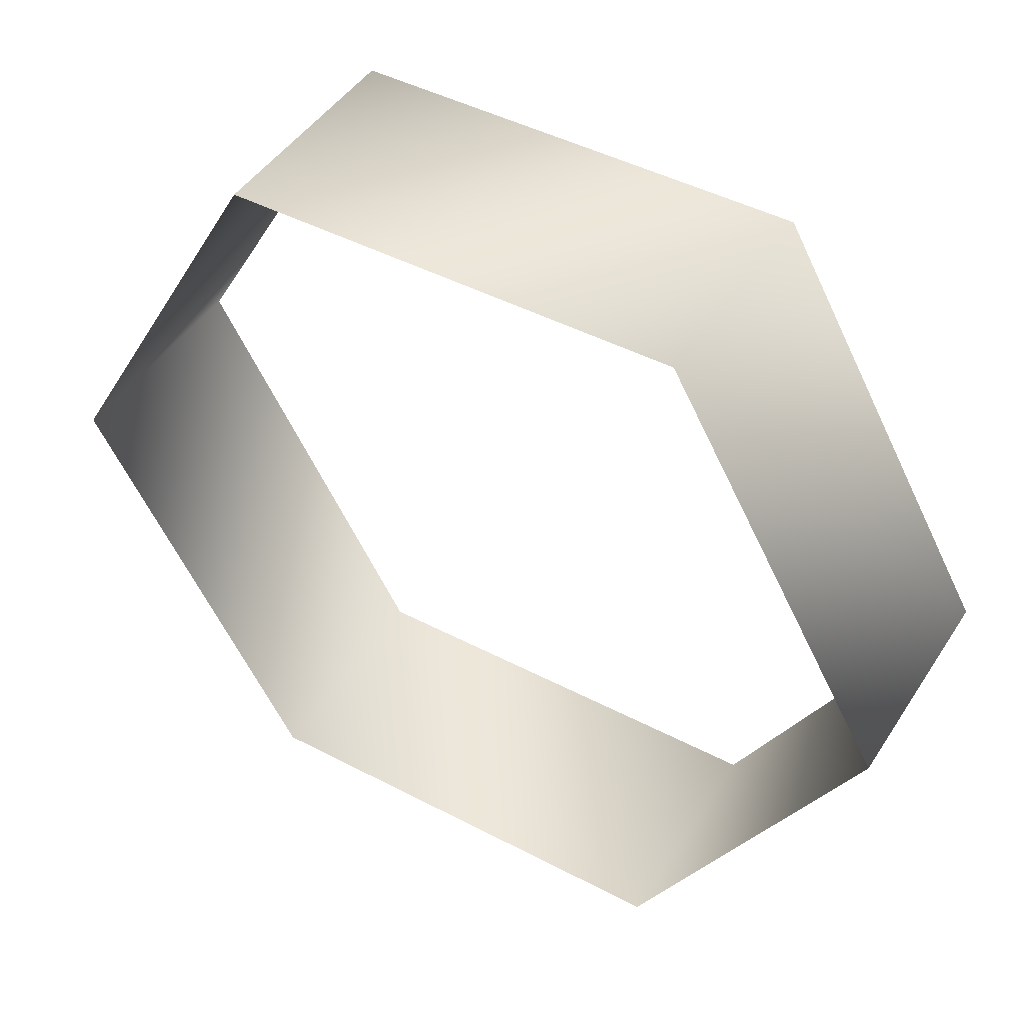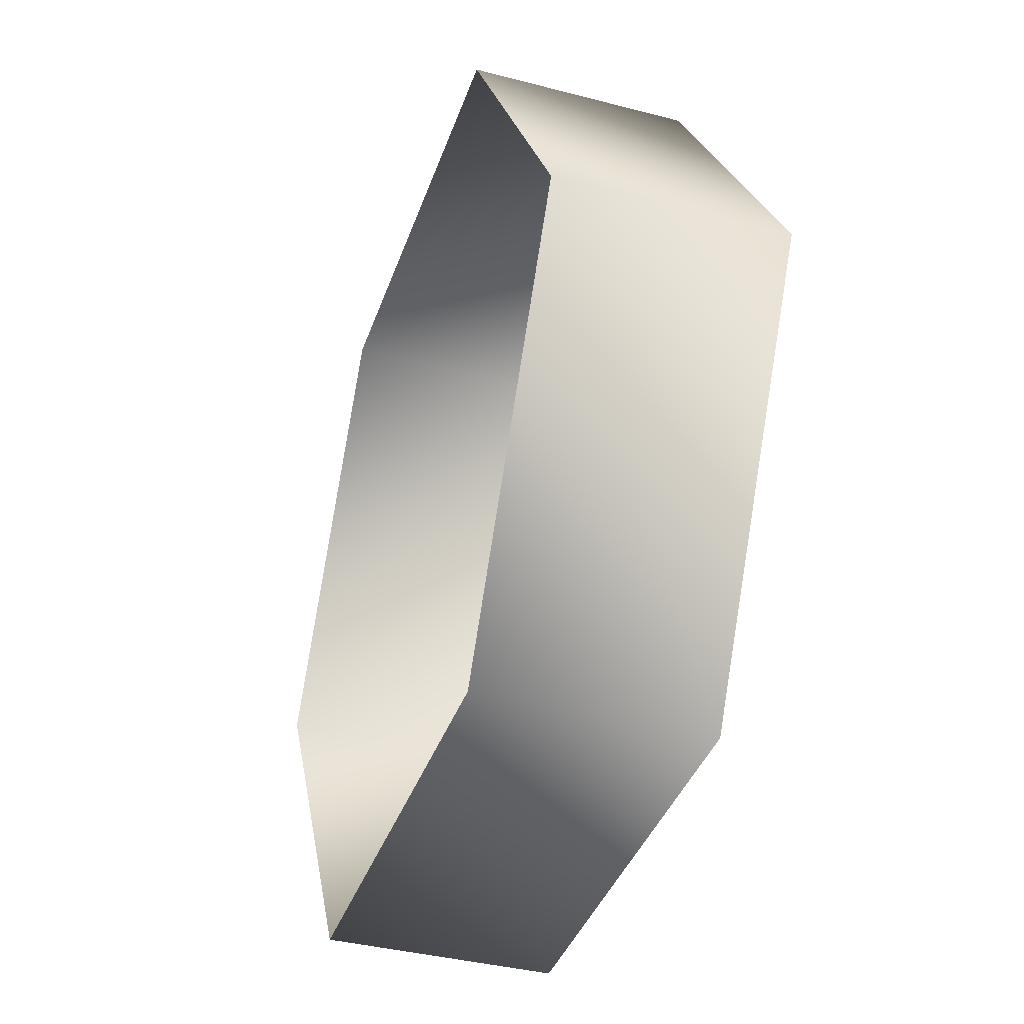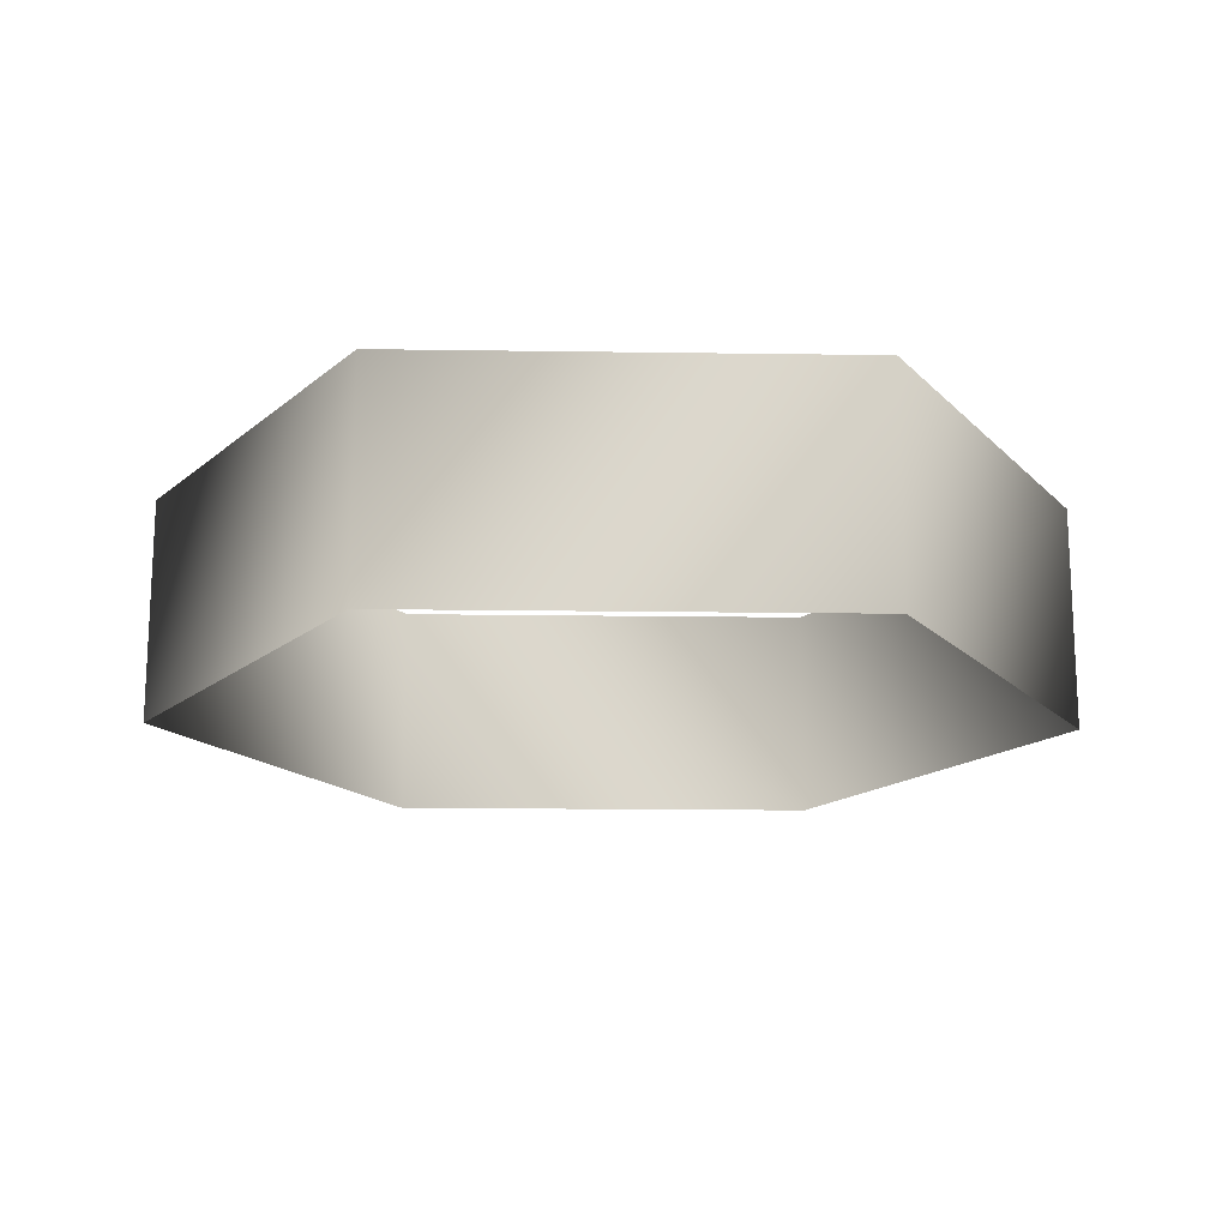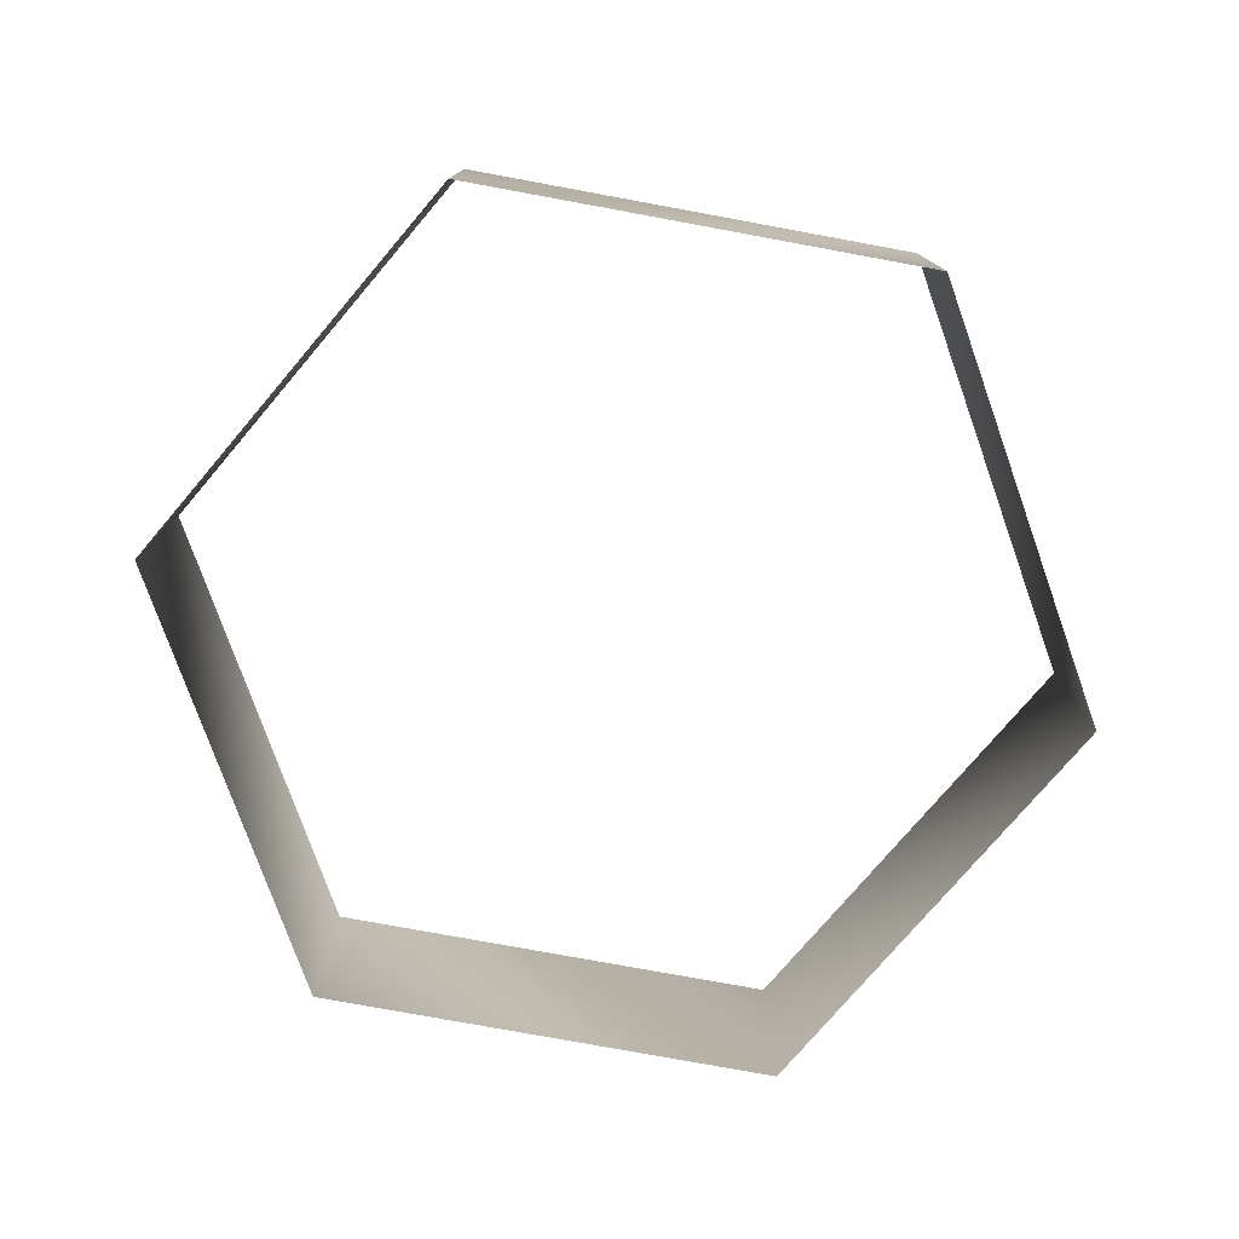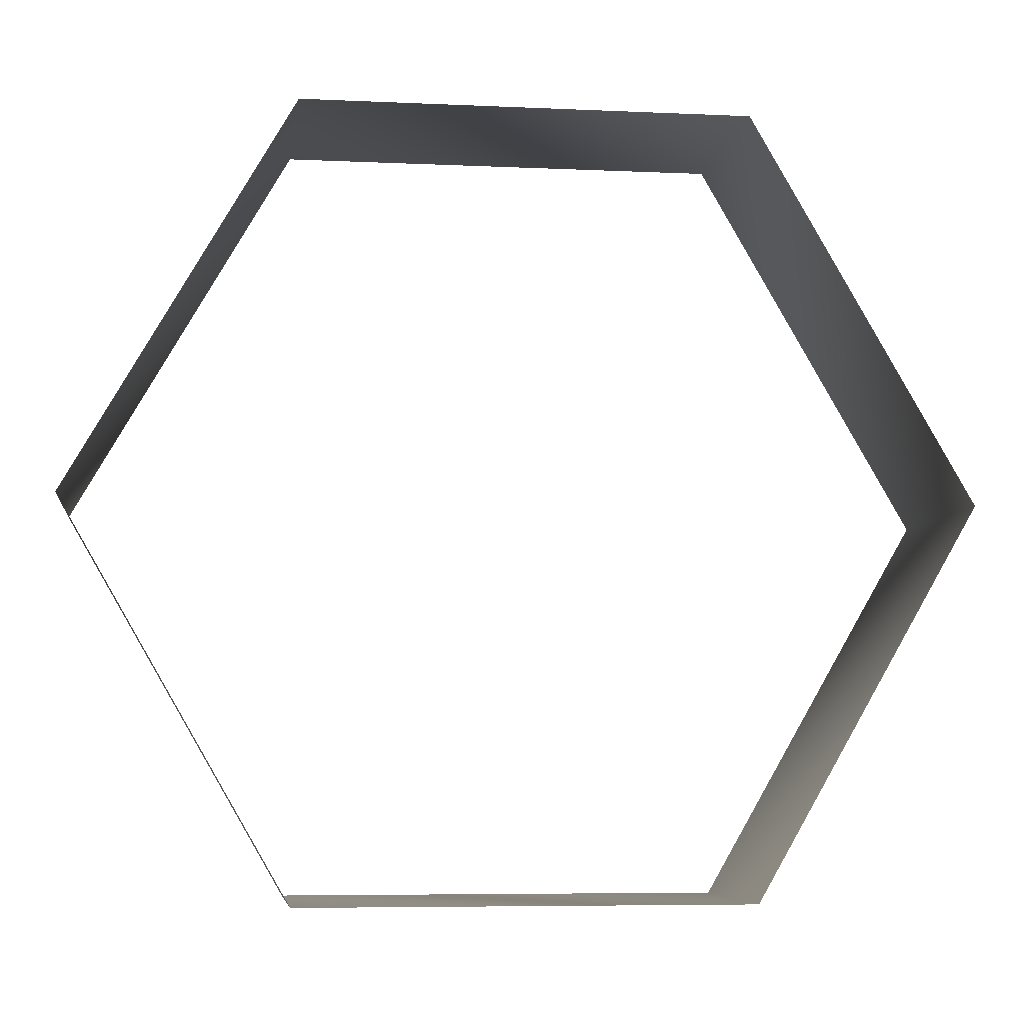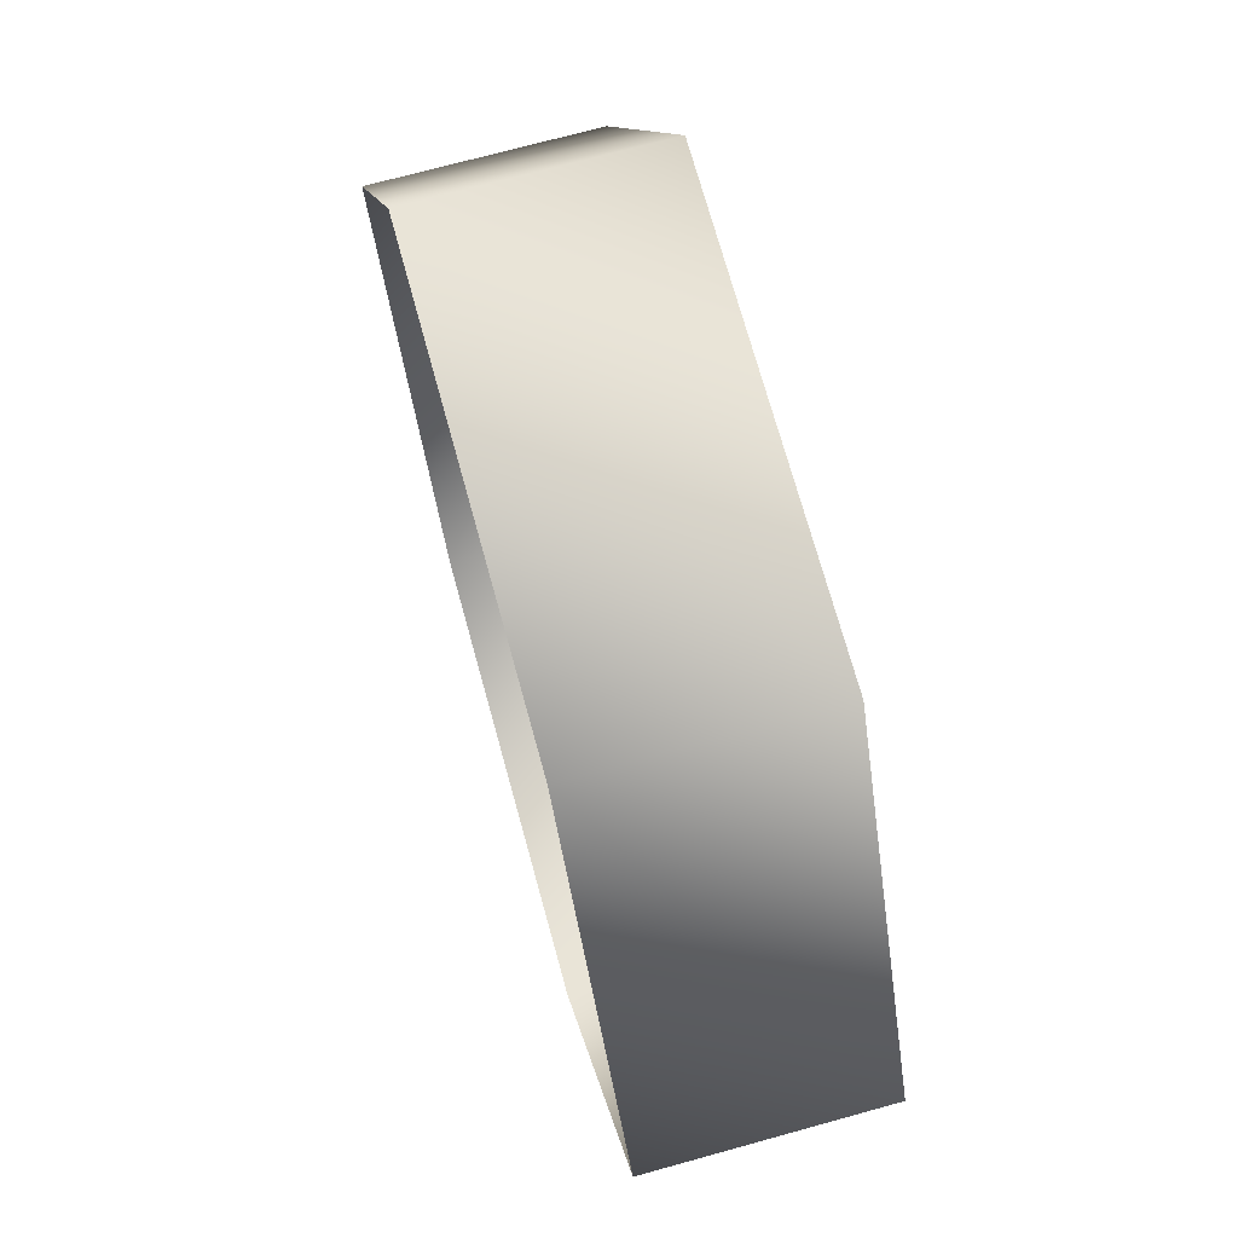
<metadata>
{"format":"obj","ext":"obj","renderer":"f3d","projection":"perspective","resolution":1024,"background":"white","views":[{"elev":45.7,"azim":31.1,"up":"+Z"},{"elev":-38.7,"azim":-108.2,"up":"+Z"},{"elev":-16.4,"azim":118.3,"up":"+Y"},{"elev":-77.3,"azim":-70.4,"up":"+Y"},{"elev":-6.5,"azim":-7.7,"up":"+Z"},{"elev":71.8,"azim":-105.4,"up":"+Z"}]}
</metadata>
<code>
o hex-sides.obj
v 1 0 0
v 1 0.5 0
v 0.5 0 0.866
v 0.5 0.5 0.866
v -0.5 0 0.866
v -0.5 0.5 0.866
v -1 0 0
v -1 0.5 0
v -0.5 0 -0.866
v -0.5 0.5 -0.866
v 0.5 0 -0.866
v 0.5 0.5 -0.866
g Cylinder
f 3 1 2
f 3 2 4
f 5 3 4
f 5 4 6
f 7 5 6
f 7 6 8
f 9 7 8
f 9 8 10
f 11 9 10
f 11 10 12
f 1 11 12
f 1 12 2

</code>
